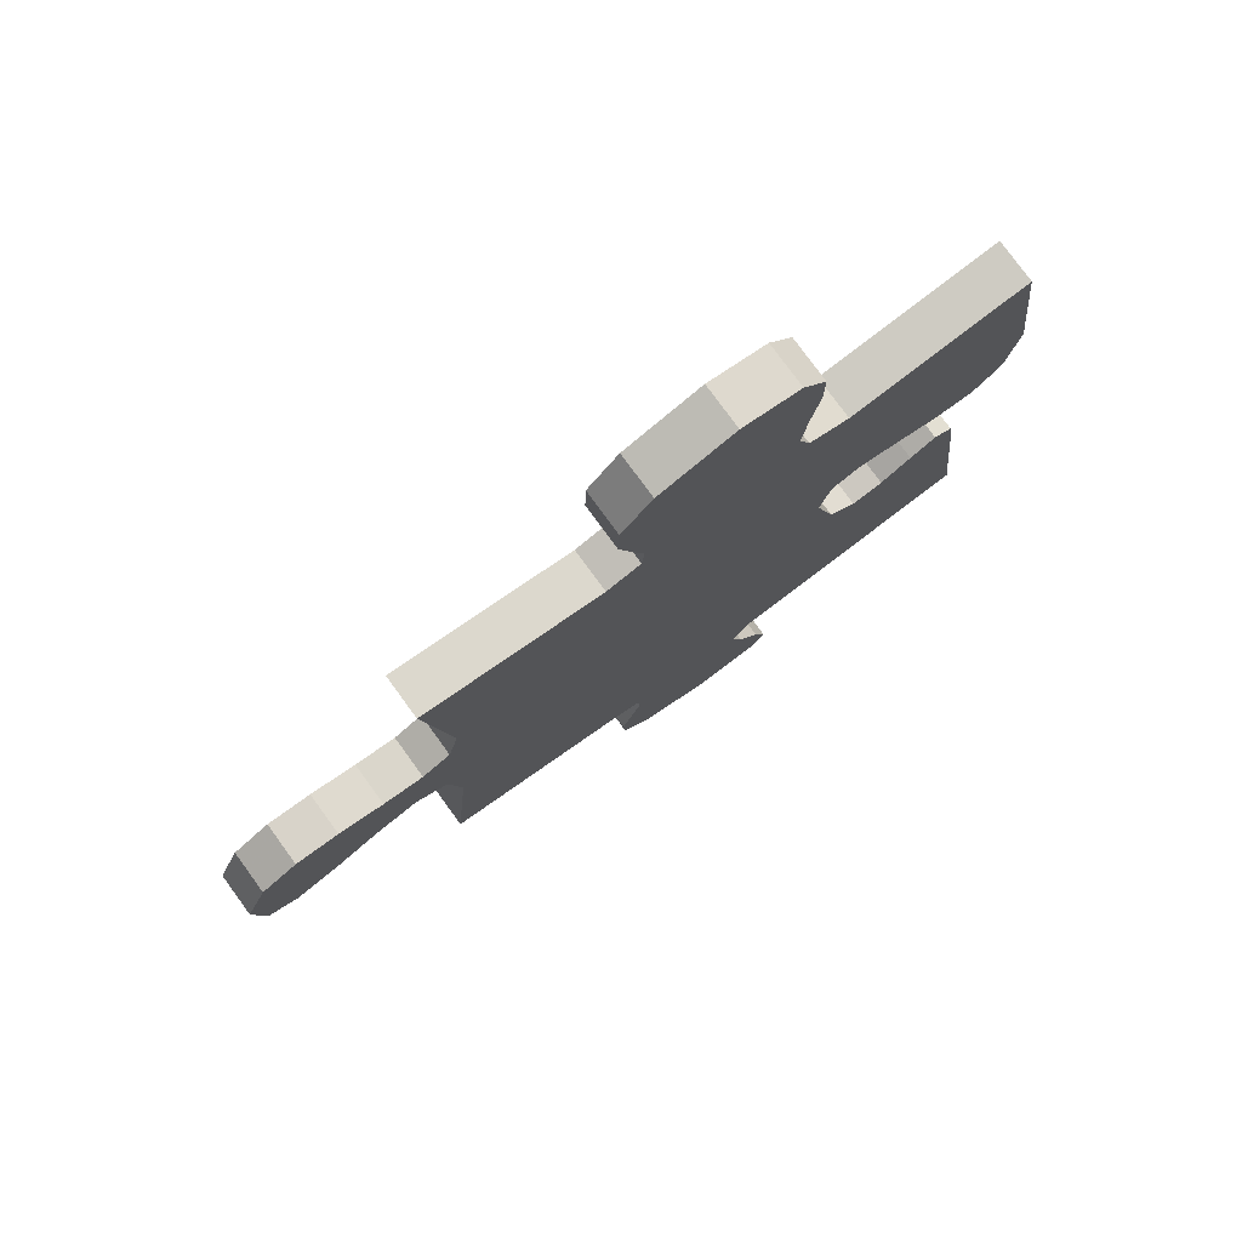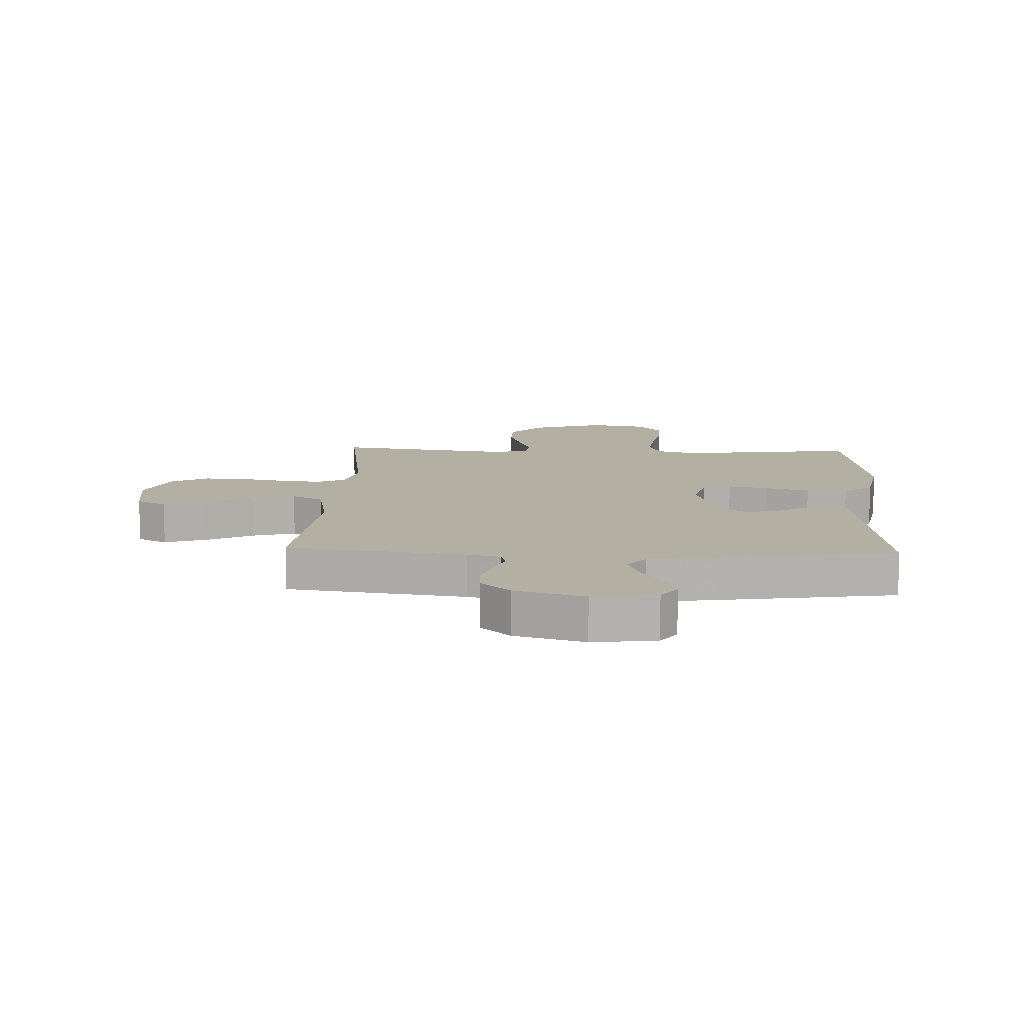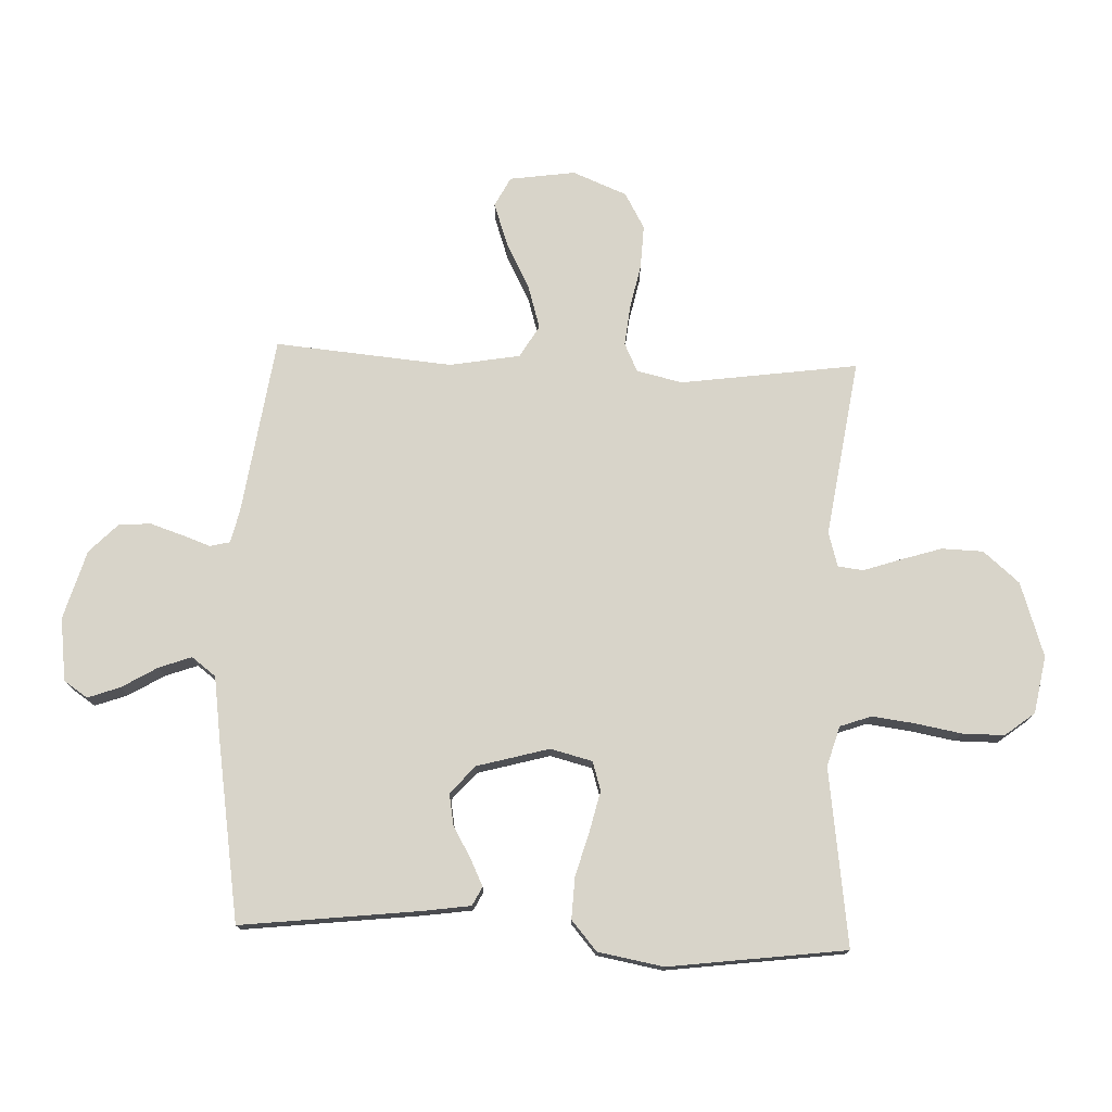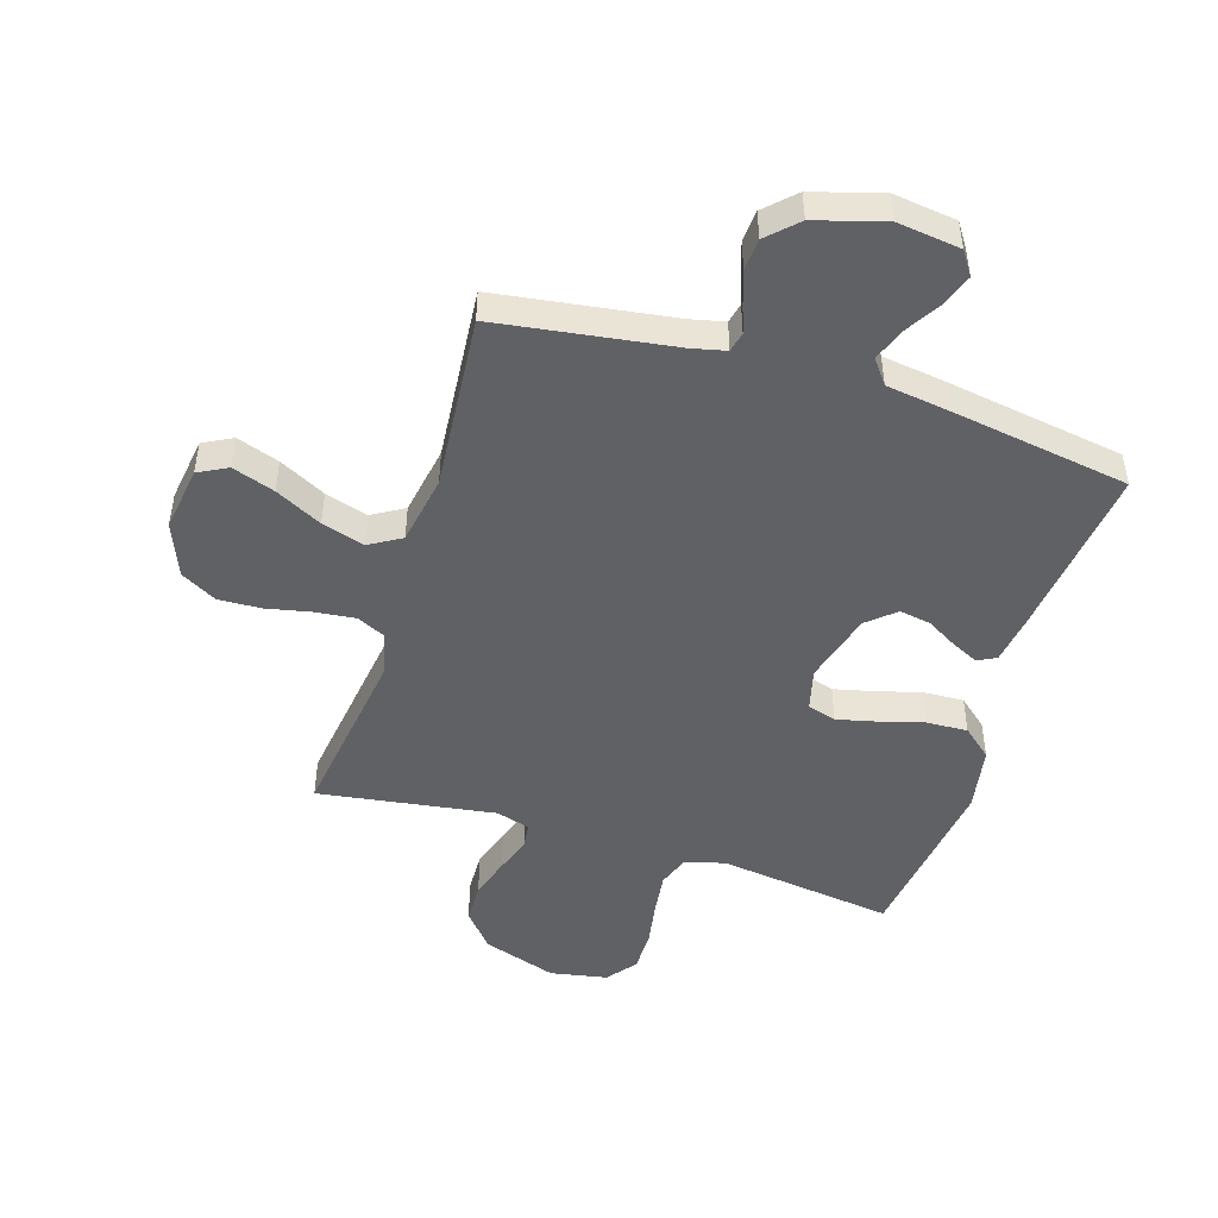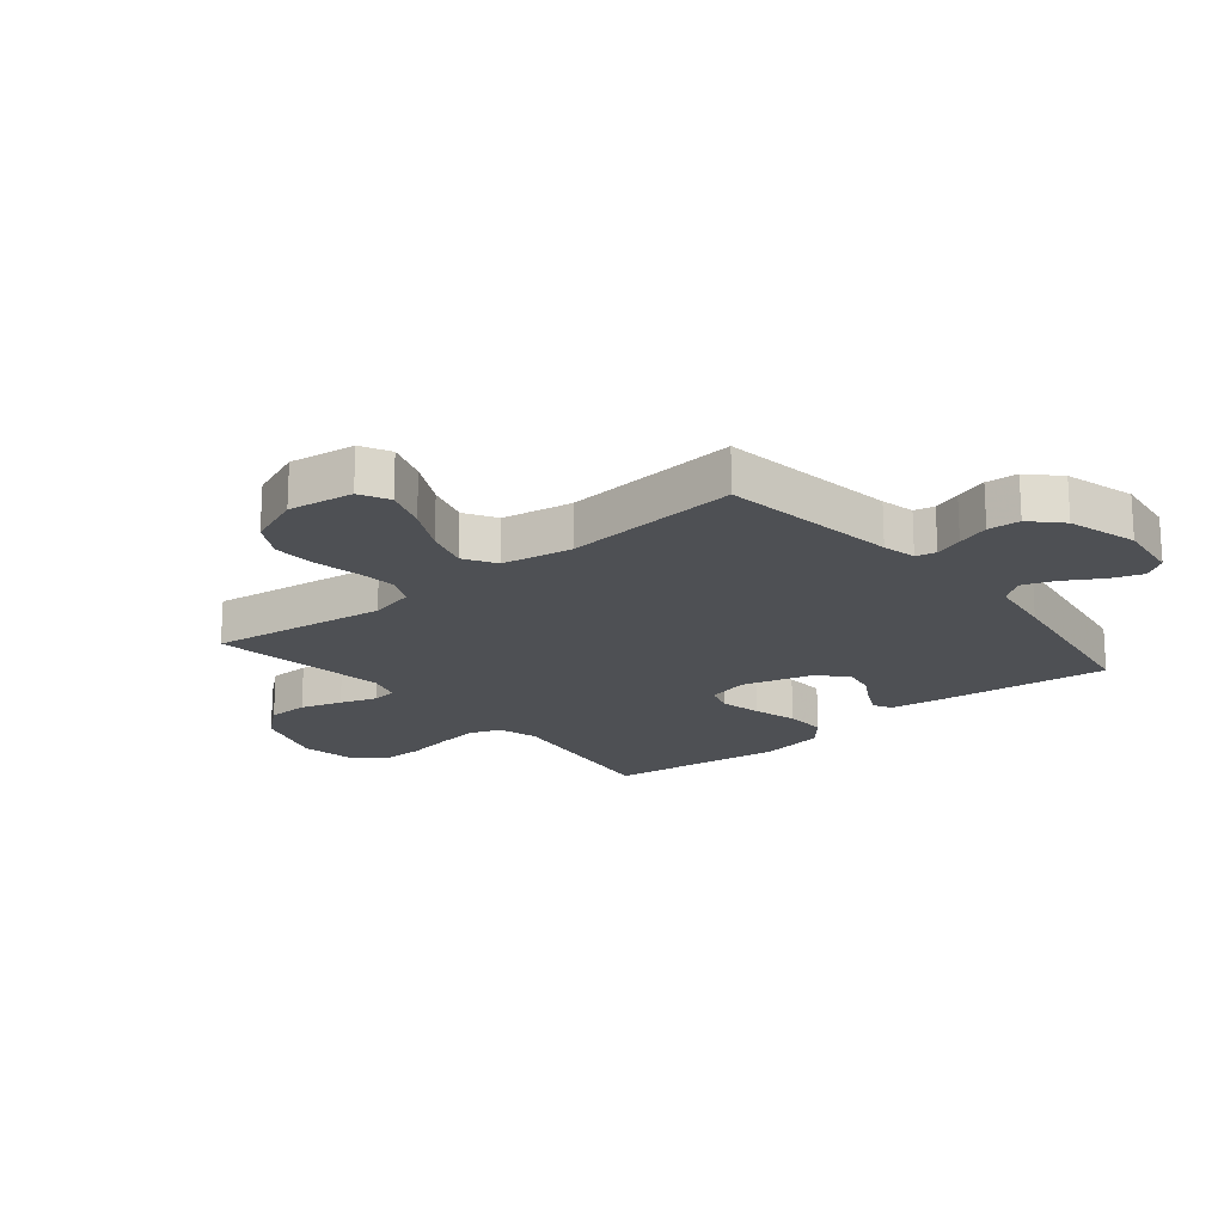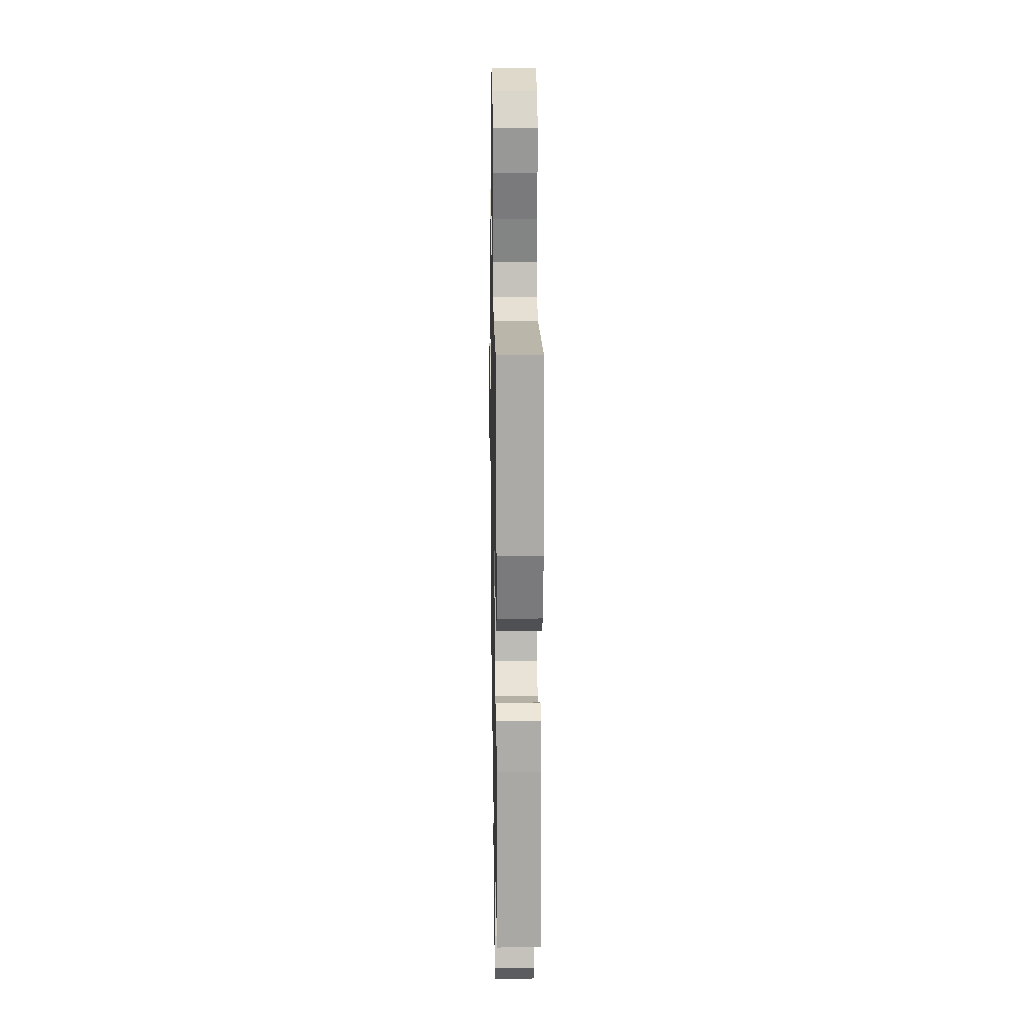
<metadata>
{"format":"obj","ext":"obj","renderer":"f3d","projection":"perspective","resolution":1024,"background":"white","views":[{"elev":78.1,"azim":143.9,"up":"+Z"},{"elev":11.1,"azim":-177.5,"up":"+Y"},{"elev":75.6,"azim":-87.7,"up":"+Y"},{"elev":-47.8,"azim":162.7,"up":"+Y"},{"elev":-19.0,"azim":129.5,"up":"+Y"},{"elev":21.7,"azim":-91.0,"up":"+Z"}]}
</metadata>
<code>
v -0.5 0.07 -0.5
v -0.465 0.07 -0.2
v -0.453 0.07 -0.117
v -0.421 0.07 -0.101
v -0.376 0.07 -0.123
v -0.323 0.07 -0.154
v -0.27 0.07 -0.163
v -0.223 0.07 -0.122
v -0.189 0.07 0
v -0.207 0.07 0.071
v -0.256 0.07 0.086
v -0.324 0.07 0.07
v -0.399 0.07 0.049
v -0.469 0.07 0.046
v -0.519 0.07 0.089
v -0.539 0.07 0.2
v -0.5 0.07 0.5
v -0.2 0.07 0.459
v -0.132 0.07 0.479
v -0.113 0.07 0.532
v -0.122 0.07 0.604
v -0.136 0.07 0.682
v -0.136 0.07 0.753
v -0.097 0.07 0.803
v 0 0.07 0.821
v 0.126 0.07 0.779
v 0.178 0.07 0.718
v 0.18 0.07 0.648
v 0.158 0.07 0.578
v 0.137 0.07 0.516
v 0.142 0.07 0.473
v 0.2 0.07 0.456
v 0.5 0.07 0.5
v 0.458 0.07 0.2
v 0.476 0.07 0.123
v 0.524 0.07 0.1
v 0.592 0.07 0.107
v 0.668 0.07 0.123
v 0.741 0.07 0.126
v 0.802 0.07 0.092
v 0.839 0.07 0
v 0.823 0.07 -0.111
v 0.773 0.07 -0.137
v 0.701 0.07 -0.112
v 0.622 0.07 -0.071
v 0.549 0.07 -0.049
v 0.495 0.07 -0.081
v 0.474 0.07 -0.2
v 0.5 0.07 -0.5
v 0.2 0.07 -0.543
v 0.143 0.07 -0.556
v 0.135 0.07 -0.59
v 0.152 0.07 -0.638
v 0.17 0.07 -0.693
v 0.166 0.07 -0.747
v 0.117 0.07 -0.795
v 0 0.07 -0.829
v -0.107 0.07 -0.815
v -0.134 0.07 -0.775
v -0.114 0.07 -0.72
v -0.078 0.07 -0.66
v -0.058 0.07 -0.605
v -0.089 0.07 -0.564
v -0.2 0.07 -0.548
v -0.5 0 -0.5
v -0.465 0 -0.2
v -0.453 0 -0.117
v -0.421 0 -0.101
v -0.376 0 -0.123
v -0.323 0 -0.154
v -0.27 0 -0.163
v -0.223 0 -0.122
v -0.189 0 0
v -0.207 0 0.071
v -0.256 0 0.086
v -0.324 0 0.07
v -0.399 0 0.049
v -0.469 0 0.046
v -0.519 0 0.089
v -0.539 0 0.2
v -0.5 0 0.5
v -0.2 0 0.459
v -0.132 0 0.479
v -0.113 0 0.532
v -0.122 0 0.604
v -0.136 0 0.682
v -0.136 0 0.753
v -0.097 0 0.803
v 0 0 0.821
v 0.126 0 0.779
v 0.178 0 0.718
v 0.18 0 0.648
v 0.158 0 0.578
v 0.137 0 0.516
v 0.142 0 0.473
v 0.2 0 0.456
v 0.5 0 0.5
v 0.458 0 0.2
v 0.476 0 0.123
v 0.524 0 0.1
v 0.592 0 0.107
v 0.668 0 0.123
v 0.741 0 0.126
v 0.802 0 0.092
v 0.839 0 0
v 0.823 0 -0.111
v 0.773 0 -0.137
v 0.701 0 -0.112
v 0.622 0 -0.071
v 0.549 0 -0.049
v 0.495 0 -0.081
v 0.474 0 -0.2
v 0.5 0 -0.5
v 0.2 0 -0.543
v 0.143 0 -0.556
v 0.135 0 -0.59
v 0.152 0 -0.638
v 0.17 0 -0.693
v 0.166 0 -0.747
v 0.117 0 -0.795
v 0 0 -0.829
v -0.107 0 -0.815
v -0.134 0 -0.775
v -0.114 0 -0.72
v -0.078 0 -0.66
v -0.058 0 -0.605
v -0.089 0 -0.564
v -0.2 0 -0.548
f 4 5 6
f 3 4 6
f 2 3 6
f 1 2 6
f 64 1 6
f 63 64 6
f 62 63 6 7
f 59 60 61
f 58 59 61
f 57 58 61
f 56 57 61
f 55 56 61
f 54 55 61
f 53 54 61
f 52 53 61
f 51 52 61 62
f 48 49 50
f 47 48 50 51
f 43 44 45
f 42 43 45
f 41 42 45
f 40 41 45
f 39 40 45
f 38 39 45
f 37 38 45
f 36 37 45 46
f 35 36 46 47
f 32 33 34
f 47 51 62
f 35 47 62
f 34 35 62
f 32 34 62
f 31 32 62
f 28 29 30
f 27 28 30
f 26 27 30
f 25 26 30
f 24 25 30
f 23 24 30
f 22 23 30
f 21 22 30
f 16 17 18
f 15 16 18
f 14 15 18
f 13 14 18
f 12 13 18
f 11 12 18 19
f 10 11 19 20
f 62 7 8
f 62 8 9
f 31 62 9
f 20 21 30 31
f 9 10 20 31
f 70 69 68
f 70 68 67
f 70 67 66
f 70 66 65
f 70 65 128
f 70 128 127
f 71 70 127 126
f 125 124 123
f 125 123 122
f 125 122 121
f 125 121 120
f 125 120 119
f 125 119 118
f 125 118 117
f 125 117 116
f 126 125 116 115
f 114 113 112
f 115 114 112 111
f 109 108 107
f 109 107 106
f 109 106 105
f 109 105 104
f 109 104 103
f 109 103 102
f 109 102 101
f 110 109 101 100
f 111 110 100 99
f 98 97 96
f 126 115 111
f 126 111 99
f 126 99 98
f 126 98 96
f 126 96 95
f 94 93 92
f 94 92 91
f 94 91 90
f 94 90 89
f 94 89 88
f 94 88 87
f 94 87 86
f 94 86 85
f 82 81 80
f 82 80 79
f 82 79 78
f 82 78 77
f 82 77 76
f 83 82 76 75
f 84 83 75 74
f 72 71 126
f 73 72 126
f 73 126 95
f 95 94 85 84
f 95 84 74 73
f 1 65 66 2
f 2 66 67 3
f 3 67 68 4
f 4 68 69 5
f 5 69 70 6
f 6 70 71 7
f 7 71 72 8
f 8 72 73 9
f 9 73 74 10
f 10 74 75 11
f 11 75 76 12
f 12 76 77 13
f 13 77 78 14
f 14 78 79 15
f 15 79 80 16
f 16 80 81 17
f 17 81 82 18
f 18 82 83 19
f 19 83 84 20
f 20 84 85 21
f 21 85 86 22
f 22 86 87 23
f 23 87 88 24
f 24 88 89 25
f 25 89 90 26
f 26 90 91 27
f 27 91 92 28
f 28 92 93 29
f 29 93 94 30
f 30 94 95 31
f 31 95 96 32
f 32 96 97 33
f 33 97 98 34
f 34 98 99 35
f 35 99 100 36
f 36 100 101 37
f 37 101 102 38
f 38 102 103 39
f 39 103 104 40
f 40 104 105 41
f 41 105 106 42
f 42 106 107 43
f 43 107 108 44
f 44 108 109 45
f 45 109 110 46
f 46 110 111 47
f 47 111 112 48
f 48 112 113 49
f 49 113 114 50
f 50 114 115 51
f 51 115 116 52
f 52 116 117 53
f 53 117 118 54
f 54 118 119 55
f 55 119 120 56
f 56 120 121 57
f 57 121 122 58
f 58 122 123 59
f 59 123 124 60
f 60 124 125 61
f 61 125 126 62
f 62 126 127 63
f 63 127 128 64
f 64 128 65 1

</code>
